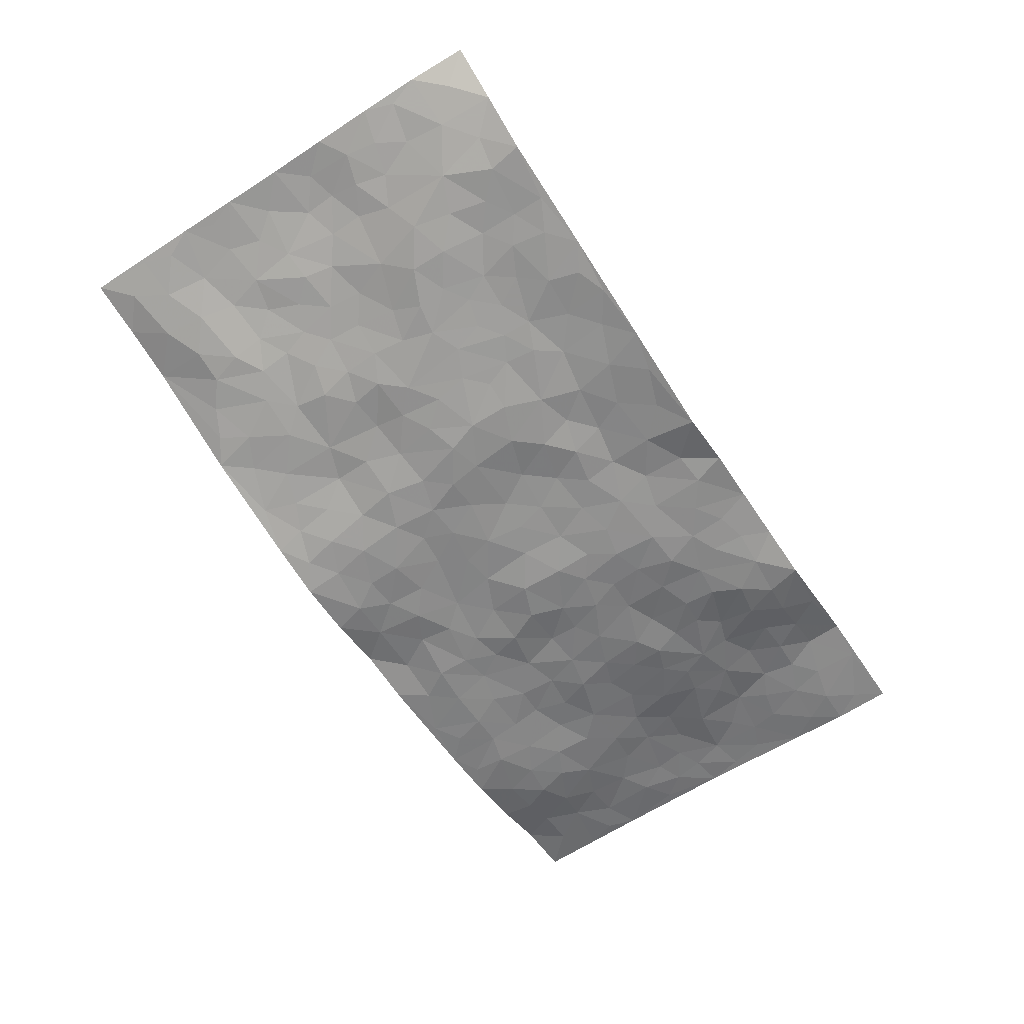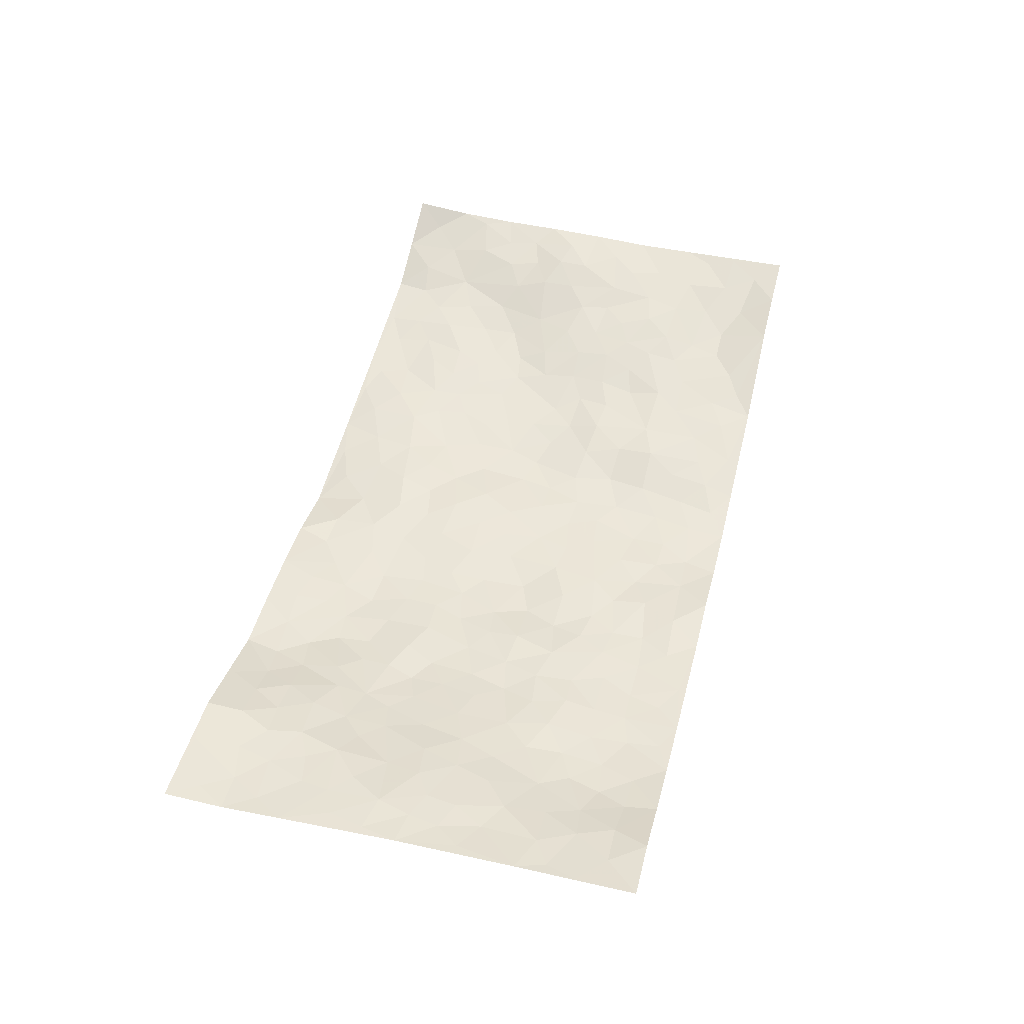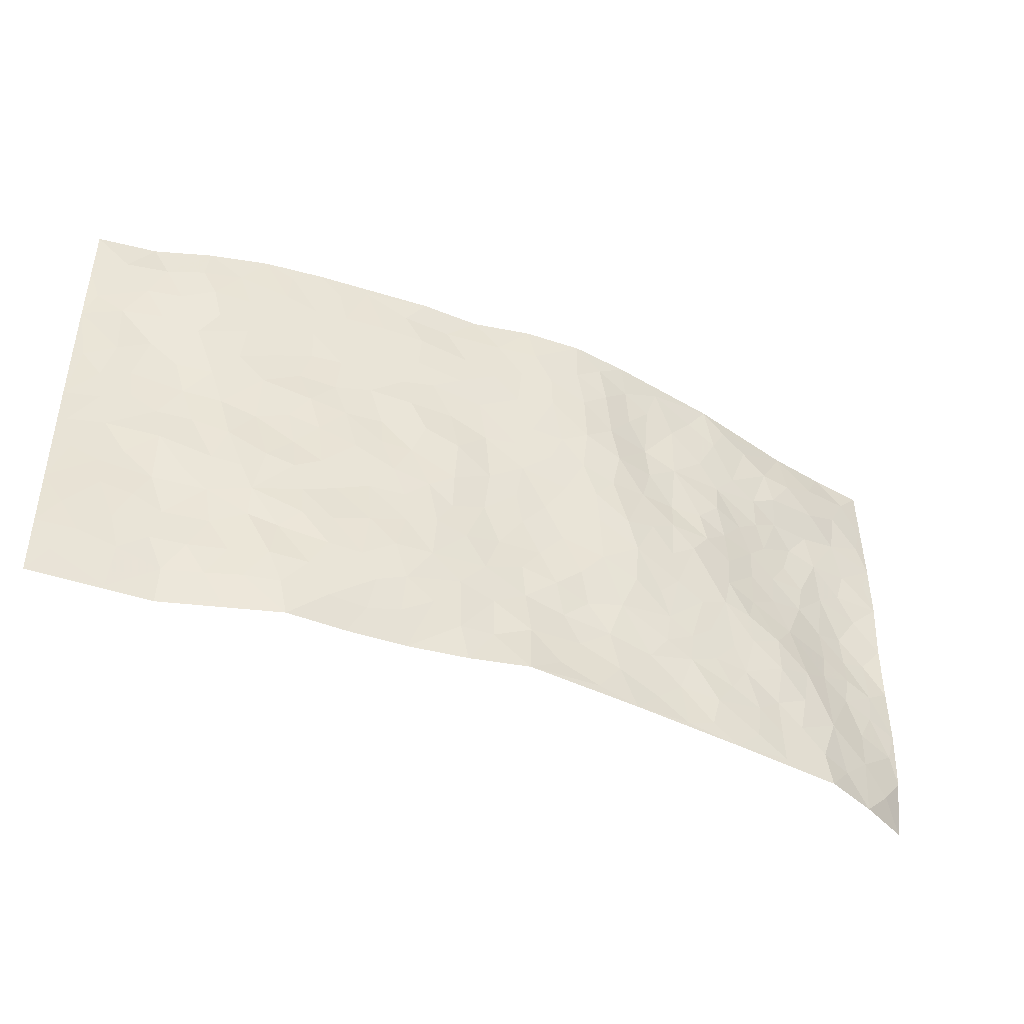
<metadata>
{"format":"obj","ext":"obj","renderer":"f3d","projection":"perspective","resolution":1024,"background":"white","views":[{"elev":-64.0,"azim":-56.7,"up":"+Z"},{"elev":48.6,"azim":104.2,"up":"+Z"},{"elev":-43.9,"azim":155.1,"up":"+Y"}]}
</metadata>
<code>
v -0.9632 0.002391 0.1114
v -0.9733 0.9959 0.08791
v 0.9737 0.00231 0.06732
v 0.972 0.9997 0.08599
v -0.791 0.3916 0.05468
v -0.9714 0.4984 0.08775
v -0.8521 0.3571 0.06418
v -0.0002058 0.004708 -0.06709
v -0.9723 0.2502 0.08855
v -0.9162 0.3373 0.07631
v -0.7378 0.00182 0.01002
v -0.9707 0.1256 0.09401
v -0.7118 0.2929 0.01512
v -0.8528 0.001045 0.05603
v -0.8362 0.2879 0.05756
v -0.4923 0.001777 -0.02004
v -0.951 0.1879 0.08584
v -0.2944 0.1673 -0.02754
v -0.7739 0.3215 0.04019
v -0.86 0.1197 0.05447
v -0.9177 0.06322 0.07629
v -0.7948 0.06396 0.03532
v -0.6744 0.1269 0.008289
v -0.7265 0.07494 0.01134
v -0.8692 0.2067 0.06322
v -0.9045 0.2696 0.07255
v -0.7703 0.177 0.02647
v -0.6939 0.2097 0.01152
v -0.8557 0.487 0.07775
v -0.9718 0.3746 0.08941
v -0.7303 0.9946 0.04725
v -0.538 0.2225 -0.007211
v 0.2613 0.1576 -0.04975
v -0.974 0.7467 0.08252
v -0.3691 0.3928 -0.03674
v -0.7783 0.7518 0.04948
v -0.798 0.8293 0.04017
v -0.581 0.4418 0.001315
v -0.5976 0.605 0.01406
v -0.4909 0.9975 -0.01295
v -0.9509 0.6846 0.07881
v -0.6581 0.5617 0.02673
v -0.3901 0.753 -0.02101
v -0.5109 0.28 -0.01284
v -0.4611 0.2252 -0.01629
v -0.4968 0.1622 -0.01346
v -0.4488 0.636 -0.02014
v -0.3681 0.5594 -0.03602
v 0.1655 0.4742 -0.04983
v -0.3352 0.2209 -0.03119
v -0.2119 0.6103 -0.05362
v -0.3752 0.6281 -0.02416
v -0.3035 0.05788 -0.03251
v -0.6247 0.7096 0.01926
v -0.3964 0.1943 -0.02296
v -0.8653 0.6165 0.07068
v -0.03858 0.3485 -0.03493
v 0.05741 0.34 -0.03985
v 0.2982 0.4519 -0.04069
v -0.09628 0.5516 -0.04885
v -0.1665 0.5557 -0.0572
v 0.09161 0.6308 -0.04268
v -0.6346 0.3464 -0.0009709
v -0.7444 0.5729 0.04301
v -0.9466 0.8075 0.07682
v -0.5617 0.1293 -0.008774
v -0.3695 0.01256 -0.03246
v -0.7889 0.465 0.0583
v -0.6183 0.1723 0.003983
v -0.6166 0.01829 -0.004718
v -0.2467 0.002682 -0.04618
v -0.6173 0.08821 -0.0002056
v -0.5491 0.0533 -0.01399
v -0.4335 0.03757 -0.02657
v -0.4533 0.1042 -0.02429
v -0.8858 0.6842 0.06955
v -0.9658 0.8713 0.08323
v -0.732 0.5082 0.04287
v -0.000979 0.9986 -0.06344
v -0.7979 0.6742 0.05429
v -0.5637 0.315 -0.01018
v -0.5134 0.4608 -0.01456
v 0.005731 0.5716 -0.04659
v -0.05049 0.4834 -0.03967
v 0.00269 0.4201 -0.03824
v -0.1246 0.129 -0.03984
v -0.5679 0.6694 0.004859
v -0.9074 0.5609 0.08142
v -0.7273 0.6903 0.04523
v -0.4504 0.2969 -0.0213
v -0.6333 0.2674 -0.002699
v -0.5018 0.6879 -0.01301
v -0.1743 0.4847 -0.05276
v -0.2644 0.4354 -0.05277
v -0.6437 0.6483 0.0255
v -0.0111 0.1185 -0.04839
v -0.4173 0.5101 -0.03461
v -0.3448 0.2881 -0.03181
v -0.2425 0.5032 -0.05739
v -0.1815 0.3817 -0.04936
v -0.9731 0.6222 0.08133
v -0.7008 0.6219 0.03794
v -0.807 0.5785 0.06067
v -0.3638 0.1102 -0.0241
v -0.5216 0.5327 -0.009896
v -0.6818 0.4059 0.01908
v -0.1306 0.3243 -0.04409
v -0.1498 0.2502 -0.03316
v -0.5176 0.6111 -0.00813
v 0.1078 0.7297 -0.04164
v -0.00337 0.2155 -0.03752
v -0.07312 0.2735 -0.04147
v 0.004644 0.2889 -0.04025
v -0.4313 0.3635 -0.02834
v -0.1971 0.1845 -0.03455
v -0.651 0.4871 0.02299
v -0.5583 0.3812 -0.0127
v -0.494 0.3914 -0.02195
v -0.3094 0.5238 -0.047
v -0.2605 0.3497 -0.04706
v -0.3572 0.4667 -0.04106
v -0.2273 0.271 -0.03928
v -0.09201 0.4117 -0.03717
v -0.5924 0.5307 0.01073
v -0.09215 0.1989 -0.03331
v -0.2145 0.09419 -0.03952
v -0.4004 0.2581 -0.02562
v -0.9189 0.4364 0.08702
v -0.859 0.4194 0.07608
v 0.09217 0.4232 -0.04037
v 0.2093 0.238 -0.05285
v 0.08232 0.5173 -0.04467
v 0.01891 0.4883 -0.04259
v 0.1664 0.3933 -0.04619
v 0.7869 0.4974 0.05442
v 0.2204 0.4344 -0.04567
v 0.2672 0.3138 -0.04602
v 0.1602 0.5682 -0.0519
v 0.1207 0.9986 -0.03829
v -0.2936 0.6189 -0.04022
v 0.4257 0.8803 -0.02726
v 0.4917 0.9987 -0.01989
v -0.2155 0.7805 -0.05087
v -0.05939 0.864 -0.06379
v -0.3234 0.3483 -0.03788
v -0.4605 0.5657 -0.02439
v -0.0744 0.05427 -0.05146
v -0.1591 0.02361 -0.05105
v 0.1218 0.002365 -0.04282
v 0.01259 0.8601 -0.05825
v -0.01757 0.7001 -0.05057
v 0.4242 0.1971 -0.03588
v 0.3428 0.2903 -0.04142
v 0.5901 0.5267 0.009824
v 0.5245 0.5474 -0.004825
v 0.4582 0.1355 -0.03115
v 0.5222 0.2281 -0.007645
v 0.4146 0.362 -0.02278
v 0.02195 0.6411 -0.04688
v -0.06005 0.6275 -0.0528
v -0.148 0.7293 -0.05982
v -0.08757 0.6931 -0.05505
v -0.06094 0.7908 -0.0647
v -0.1375 0.6328 -0.05653
v 0.02022 0.7748 -0.05476
v 0.2449 0.999 -0.03983
v -0.01955 0.9266 -0.06611
v -0.2697 0.8457 -0.03973
v -0.2015 0.8795 -0.05822
v -0.3147 0.7801 -0.02529
v -0.2476 0.9976 -0.05592
v -0.2301 0.6957 -0.05457
v -0.3179 0.6994 -0.03267
v -0.1416 0.8292 -0.06346
v -0.1248 0.9979 -0.0711
v 0.2175 0.7466 -0.03807
v 0.1735 0.6675 -0.03887
v 0.326 0.5955 -0.02452
v 0.261 0.5236 -0.0397
v 0.2666 0.6666 -0.03923
v 0.4243 0.7447 -0.01683
v 0.3552 0.6837 -0.02199
v 0.2855 0.7339 -0.03098
v 0.06741 0.9293 -0.05222
v 0.07851 0.8232 -0.05591
v 0.1445 0.8583 -0.04398
v 0.2504 0.8739 -0.04238
v 0.3214 0.7942 -0.02806
v 0.2327 0.5963 -0.04618
v -0.8785 0.8652 0.06088
v -0.6819 0.8146 0.01814
v -0.8646 0.7729 0.06373
v -0.8512 0.9948 0.06943
v -0.9174 0.9372 0.07199
v -0.8085 0.9192 0.04456
v -0.7331 0.8835 0.02524
v -0.6057 0.9275 0.008393
v -0.6623 0.884 0.01497
v -0.6844 0.7449 0.03137
v -0.5605 0.8132 0.0005954
v -0.6211 0.7798 0.01266
v -0.5122 0.8999 -0.009124
v -0.3919 0.8773 -0.02228
v -0.5464 0.9589 -0.003542
v -0.4654 0.815 -0.01478
v -0.4435 0.9354 -0.01565
v -0.3471 0.9721 -0.03458
v -0.5116 0.7597 -0.00463
v -0.3213 0.9006 -0.03351
v -0.26 0.93 -0.0453
v 0.1557 0.7853 -0.04401
v 0.2543 0.8049 -0.03733
v 0.1875 0.9336 -0.03573
v 0.3934 0.8126 -0.02446
v 0.3379 0.8812 -0.03458
v 0.3825 0.9829 -0.0291
v 0.289 0.9382 -0.0369
v 0.4433 0.9483 -0.02585
v 0.3813 0.4941 -0.03064
v 0.3257 0.5294 -0.03137
v 0.4845 0.6049 -0.01542
v 0.4319 0.665 -0.01459
v 0.4061 0.5887 -0.02234
v 0.3549 0.1906 -0.04279
v 0.4823 0.3353 -0.01787
v 0.4601 0.5231 -0.01933
v 0.3473 0.3884 -0.03229
v -0.1259 0.9142 -0.06435
v -0.1859 0.9572 -0.06111
v 0.3219 0.1334 -0.04242
v 0.6091 0.01566 0.01663
v 0.2016 0.3338 -0.05108
v 0.2719 0.3853 -0.0427
v 0.5819 0.2487 0.006764
v 0.7334 0.9983 0.02565
v 0.974 0.2514 0.07264
v 0.4926 0.8125 -0.01128
v 0.7148 0.4879 0.03679
v 0.4881 0.7474 -0.005521
v 0.9734 0.5003 0.08505
v 0.6667 0.295 0.02267
v 0.5095 0.4685 -0.01012
v 0.7724 0.312 0.05226
v 0.5618 0.4163 -0.004926
v 0.4911 0.002188 -0.0202
v 0.08981 0.2524 -0.0464
v 0.507 0.07747 -0.0194
v 0.1345 0.3193 -0.04773
v 0.4184 0.2675 -0.0339
v 0.8689 0.2662 0.05982
v 0.6406 0.4625 0.01417
v 0.5777 0.08299 0.0008347
v 0.4499 0.4265 -0.02307
v 0.6073 0.3725 0.004366
v 0.2884 0.2331 -0.05264
v 0.4794 0.2722 -0.02097
v 0.2647 0.07953 -0.03683
v 0.3675 0.004036 -0.01725
v 0.244 0.00429 -0.02354
v 0.2016 0.1147 -0.04967
v 0.06805 0.17 -0.04153
v 0.1453 0.1899 -0.04741
v 0.61 0.1485 0.01392
v 0.7731 0.4237 0.04632
v 0.743 0.2224 0.04524
v 0.6473 0.08197 0.02523
v 0.6678 0.3854 0.01973
v 0.7151 0.3401 0.0328
v 0.8807 0.327 0.06572
v 0.7418 0.568 0.04344
v 0.6878 0.147 0.03324
v 0.7582 0.1514 0.04781
v 0.8348 0.3683 0.0626
v 0.9372 0.3503 0.07444
v 0.8805 0.4391 0.07257
v 0.5821 0.3136 -0.0006096
v 0.8151 0.1073 0.05277
v 0.3331 0.06438 -0.03057
v 0.4127 0.06927 -0.02994
v 0.07049 0.07828 -0.04586
v 0.1425 0.0723 -0.04897
v 0.9731 0.75 0.0878
v 0.7253 0.08116 0.05009
v 0.6513 0.217 0.02635
v 0.9556 0.4252 0.07979
v 0.9018 0.5095 0.07456
v 0.8036 0.2517 0.05119
v 0.534 0.1491 -0.01231
v 0.7268 0.003515 0.0552
v 0.5042 0.3948 -0.01843
v 0.9348 0.06482 0.06394
v 0.9743 0.127 0.0659
v 0.8352 0.1817 0.05383
v 0.894 0.1257 0.05621
v 0.823 0.01065 0.05963
v 0.933 0.1894 0.06266
v 0.6639 0.5562 0.02562
v 0.6908 0.633 0.02581
v 0.5854 0.6365 0.004828
v 0.8229 0.6917 0.05599
v 0.633 0.7715 0.006127
v 0.9521 0.6252 0.08197
v 0.7646 0.6421 0.04545
v 0.8508 0.5955 0.06543
v 0.734 0.7437 0.02724
v 0.8416 0.5309 0.06418
v 0.9117 0.5743 0.0738
v 0.8884 0.6597 0.06736
v 0.6407 0.6926 0.01181
v 0.5657 0.7245 0.005495
v 0.5099 0.6752 -0.004443
v 0.8506 0.8524 0.05758
v 0.7147 0.8709 0.0135
v 0.8104 0.7768 0.04755
v 0.8933 0.7782 0.07095
v 0.7806 0.844 0.03459
v 0.9697 0.8748 0.0862
v 0.6961 0.8021 0.01353
v 0.9492 0.8118 0.08127
v 0.7428 0.9315 0.02336
v 0.8498 0.9982 0.06658
v 0.6142 0.9982 -0.00449
v 0.8181 0.9258 0.04984
v 0.9028 0.9285 0.06973
v 0.6638 0.9343 0.00518
v 0.5597 0.9014 -0.01361
v 0.4939 0.8816 -0.01817
v 0.5529 0.9698 -0.01239
v 0.5716 0.8221 -0.003815
v 0.6388 0.8605 0.001514
f 29 6 128
f 12 21 20
f 26 10 9
f 55 45 46
f 27 19 15
f 26 9 17
f 101 6 88
f 12 1 21
f 7 15 19
f 125 86 96
f 84 123 85
f 129 29 128
f 25 27 15
f 12 20 17
f 73 75 66
f 22 14 11
f 26 17 25
f 9 12 17
f 25 15 26
f 5 129 7
f 52 146 48
f 55 18 50
f 7 19 5
f 20 27 25
f 124 82 105
f 41 76 34
f 20 14 22
f 14 20 21
f 14 21 1
f 24 22 11
f 24 27 22
f 72 66 69
f 69 32 91
f 70 24 11
f 24 23 27
f 17 20 25
f 27 20 22
f 10 15 7
f 10 26 15
f 23 28 27
f 27 13 19
f 28 23 69
f 13 27 28
f 119 121 94
f 10 7 129
f 6 30 128
f 9 10 30
f 36 192 80
f 80 102 89
f 118 81 44
f 64 103 78
f 115 126 86
f 45 32 46
f 91 63 13
f 129 68 29
f 95 87 54
f 95 54 199
f 202 40 204
f 82 97 105
f 29 88 6
f 18 55 104
f 148 126 71
f 38 82 124
f 50 18 122
f 117 82 38
f 5 19 106
f 82 117 118
f 80 64 102
f 127 45 55
f 194 77 190
f 98 35 114
f 39 124 105
f 127 50 98
f 106 19 13
f 66 75 46
f 39 95 42
f 63 117 38
f 95 89 102
f 101 56 76
f 51 140 99
f 18 53 126
f 62 83 132
f 45 127 90
f 112 113 57
f 103 29 68
f 130 85 58
f 109 39 105
f 35 94 121
f 113 246 58
f 151 165 163
f 120 100 94
f 114 127 98
f 192 190 65
f 95 39 87
f 36 191 37
f 67 104 74
f 56 101 88
f 13 63 106
f 192 34 76
f 268 241 243
f 108 115 125
f 93 84 60
f 133 84 85
f 156 288 157
f 101 76 41
f 80 103 64
f 105 97 146
f 99 61 51
f 92 109 47
f 125 96 111
f 158 227 153
f 75 104 55
f 69 66 32
f 81 91 32
f 106 78 68
f 42 64 78
f 77 34 65
f 24 70 72
f 75 73 16
f 16 71 67
f 2 34 77
f 13 28 91
f 103 56 88
f 56 80 76
f 72 69 23
f 11 16 70
f 16 73 70
f 16 67 74
f 115 18 126
f 24 72 23
f 73 72 70
f 16 74 75
f 72 73 66
f 32 45 44
f 84 83 60
f 66 46 32
f 78 106 116
f 117 63 81
f 67 53 104
f 103 68 78
f 69 91 28
f 36 80 89
f 106 38 116
f 106 68 5
f 81 118 117
f 62 132 138
f 32 44 81
f 53 67 71
f 57 58 85
f 123 100 107
f 93 60 61
f 33 230 224
f 8 96 147
f 132 133 130
f 140 48 119
f 93 100 123
f 122 98 50
f 164 60 160
f 53 71 126
f 125 112 108
f 193 194 195
f 75 55 46
f 63 91 81
f 56 103 80
f 196 198 31
f 18 104 53
f 121 48 97
f 38 106 63
f 118 97 82
f 97 35 121
f 51 172 140
f 130 134 49
f 87 39 109
f 288 252 263
f 97 114 35
f 47 43 92
f 57 113 58
f 248 130 58
f 34 101 41
f 114 90 127
f 116 124 42
f 145 94 35
f 118 114 97
f 167 79 175
f 98 145 35
f 85 123 57
f 43 47 52
f 199 36 89
f 42 78 116
f 159 83 62
f 88 29 103
f 74 104 75
f 118 44 90
f 173 140 172
f 42 95 102
f 190 192 37
f 65 190 77
f 89 95 199
f 125 111 112
f 92 87 109
f 18 115 122
f 177 180 176
f 112 57 107
f 109 105 146
f 93 94 100
f 285 286 275
f 96 86 147
f 137 232 131
f 57 123 107
f 87 92 208
f 49 134 136
f 132 130 49
f 161 164 162
f 50 127 55
f 122 108 107
f 122 107 100
f 48 140 52
f 118 90 114
f 99 119 94
f 123 84 93
f 36 37 192
f 48 121 119
f 120 122 100
f 39 42 124
f 38 124 116
f 248 58 246
f 44 45 90
f 98 122 120
f 146 52 47
f 94 93 99
f 168 209 170
f 212 183 188
f 202 197 200
f 42 102 64
f 107 108 112
f 99 93 61
f 8 280 96
f 112 111 113
f 125 115 86
f 115 108 122
f 128 30 10
f 5 68 129
f 10 129 128
f 132 49 138
f 83 84 133
f 130 133 85
f 83 133 132
f 248 134 130
f 156 152 224
f 151 110 165
f 212 186 211
f 153 224 249
f 254 251 244
f 246 261 262
f 225 158 249
f 49 136 179
f 185 184 150
f 214 188 181
f 181 188 182
f 161 163 174
f 143 170 172
f 110 211 185
f 184 79 167
f 174 228 169
f 62 110 159
f 163 150 144
f 210 169 229
f 170 143 168
f 176 211 110
f 98 120 145
f 94 145 120
f 48 146 97
f 109 146 47
f 148 86 126
f 147 86 148
f 71 8 148
f 8 147 148
f 244 276 254
f 232 136 134
f 174 143 161
f 60 83 160
f 163 162 151
f 159 160 83
f 261 281 262
f 259 281 149
f 219 220 59
f 246 113 111
f 33 255 131
f 157 256 152
f 137 255 153
f 230 278 279
f 262 260 33
f 154 155 242
f 131 255 137
f 248 131 232
f 281 280 149
f 259 258 278
f 220 179 59
f 159 151 160
f 162 160 151
f 164 61 60
f 228 174 144
f 144 174 163
f 159 110 151
f 161 172 164
f 186 184 185
f 161 162 163
f 61 164 51
f 160 162 164
f 187 217 213
f 150 163 165
f 205 202 200
f 79 184 139
f 170 43 173
f 174 169 143
f 161 143 172
f 167 144 150
f 176 180 183
f 172 170 173
f 223 226 221
f 185 150 165
f 99 140 119
f 207 206 203
f 172 51 164
f 43 52 173
f 173 52 140
f 167 175 228
f 228 229 169
f 210 168 169
f 177 110 62
f 189 138 179
f 62 138 177
f 136 232 233
f 181 182 222
f 150 184 167
f 178 180 189
f 49 179 138
f 177 138 189
f 180 178 182
f 178 179 220
f 307 308 304
f 222 223 221
f 215 187 188
f 176 183 212
f 187 213 186
f 214 215 188
f 185 211 186
f 237 181 239
f 182 188 183
f 110 185 165
f 216 215 141
f 211 176 212
f 182 183 180
f 176 110 177
f 213 184 186
f 178 189 179
f 177 189 180
f 195 190 37
f 197 198 200
f 195 194 190
f 34 192 65
f 80 192 76
f 37 196 195
f 194 2 77
f 193 2 194
f 196 37 191
f 31 193 195
f 198 196 191
f 31 195 196
f 199 201 191
f 197 204 31
f 198 191 201
f 31 198 197
f 201 199 54
f 36 199 191
f 54 208 201
f 208 43 205
f 208 54 87
f 198 201 200
f 206 205 203
f 43 170 203
f 210 207 209
f 40 202 206
f 31 204 40
f 197 202 204
f 208 205 200
f 43 203 205
f 205 206 202
f 203 209 207
f 171 40 207
f 40 206 207
f 208 200 201
f 43 208 92
f 170 209 203
f 168 143 169
f 207 210 171
f 168 210 209
f 188 187 212
f 212 187 186
f 166 139 213
f 184 213 139
f 237 214 181
f 215 214 141
f 216 141 218
f 213 217 166
f 142 166 216
f 217 216 166
f 187 215 217
f 216 217 215
f 237 141 214
f 142 216 218
f 223 222 182
f 179 136 59
f 223 220 219
f 267 238 251
f 237 327 141
f 223 182 178
f 158 290 253
f 220 223 178
f 59 233 227
f 233 59 136
f 248 246 131
f 153 249 158
f 251 254 267
f 223 219 226
f 111 261 246
f 297 251 238
f 276 256 157
f 167 228 144
f 229 228 175
f 175 171 229
f 229 171 210
f 260 257 33
f 265 271 272
f 266 289 283
f 269 243 250
f 249 224 152
f 266 283 271
f 227 233 137
f 253 227 158
f 325 313 320
f 135 264 275
f 310 329 239
f 270 298 297
f 249 256 225
f 275 273 269
f 311 222 221
f 155 154 299
f 234 276 157
f 310 311 299
f 222 239 181
f 221 226 155
f 266 263 252
f 242 290 244
f 264 273 275
f 273 264 243
f 242 244 154
f 276 290 225
f 288 234 157
f 240 282 302
f 275 286 306
f 225 290 158
f 234 263 284
f 241 254 276
f 233 232 137
f 137 153 227
f 264 135 238
f 244 251 154
f 260 259 257
f 227 253 219
f 33 224 255
f 154 297 299
f 240 302 307
f 297 154 251
f 264 268 243
f 253 226 219
f 271 284 263
f 277 294 293
f 290 242 253
f 241 234 284
f 59 227 219
f 242 155 226
f 252 245 231
f 157 152 156
f 257 230 33
f 152 256 249
f 278 230 257
f 262 33 131
f 224 153 255
f 259 278 257
f 134 248 232
f 230 279 224
f 96 261 111
f 261 96 280
f 280 281 261
f 246 262 131
f 252 247 245
f 268 267 241
f 283 277 272
f 288 247 252
f 275 274 285
f 295 291 294
f 267 268 264
f 263 234 288
f 309 310 299
f 290 276 244
f 283 272 271
f 267 254 241
f 265 243 241
f 236 240 285
f 297 238 270
f 303 305 298
f 241 276 234
f 221 155 299
f 272 277 293
f 250 243 287
f 286 285 240
f 284 271 265
f 271 263 266
f 295 3 291
f 225 256 276
f 241 284 265
f 289 266 231
f 3 292 291
f 321 235 323
f 293 294 296
f 279 278 258
f 245 279 258
f 279 156 224
f 260 281 259
f 280 8 149
f 262 281 260
f 231 266 252
f 267 264 238
f 306 304 270
f 283 289 295
f 243 269 273
f 236 269 250
f 294 292 296
f 274 236 285
f 269 274 275
f 250 287 293
f 245 289 231
f 236 274 269
f 156 279 247
f 242 226 253
f 247 279 245
f 243 265 287
f 288 156 247
f 265 272 293
f 296 292 236
f 293 287 265
f 295 294 277
f 277 283 295
f 236 250 296
f 289 3 295
f 292 294 291
f 293 296 250
f 300 304 308
f 325 320 235
f 329 330 326
f 270 304 303
f 270 303 298
f 309 305 301
f 135 306 270
f 299 297 298
f 298 309 299
f 238 135 270
f 300 314 305
f 303 300 305
f 304 306 307
f 300 303 304
f 282 319 315
f 322 325 235
f 275 306 135
f 307 306 286
f 240 307 286
f 308 307 302
f 302 282 308
f 308 282 315
f 305 309 298
f 310 309 301
f 310 301 329
f 310 239 311
f 222 311 239
f 299 311 221
f 319 312 315
f 312 323 316
f 301 305 318
f 305 314 316
f 300 308 315
f 316 314 312
f 312 314 315
f 315 314 300
f 323 312 324
f 316 313 318
f 282 4 317
f 330 313 325
f 4 321 324
f 235 320 323
f 282 317 319
f 312 319 317
f 326 325 322
f 316 320 313
f 316 318 305
f 142 218 327
f 327 218 141
f 316 323 320
f 324 312 317
f 4 324 317
f 321 323 324
f 318 313 330
f 328 326 322
f 326 327 329
f 329 327 237
f 326 328 327
f 322 142 328
f 327 328 142
f 329 237 239
f 301 318 330
f 326 330 325
f 330 329 301

</code>
